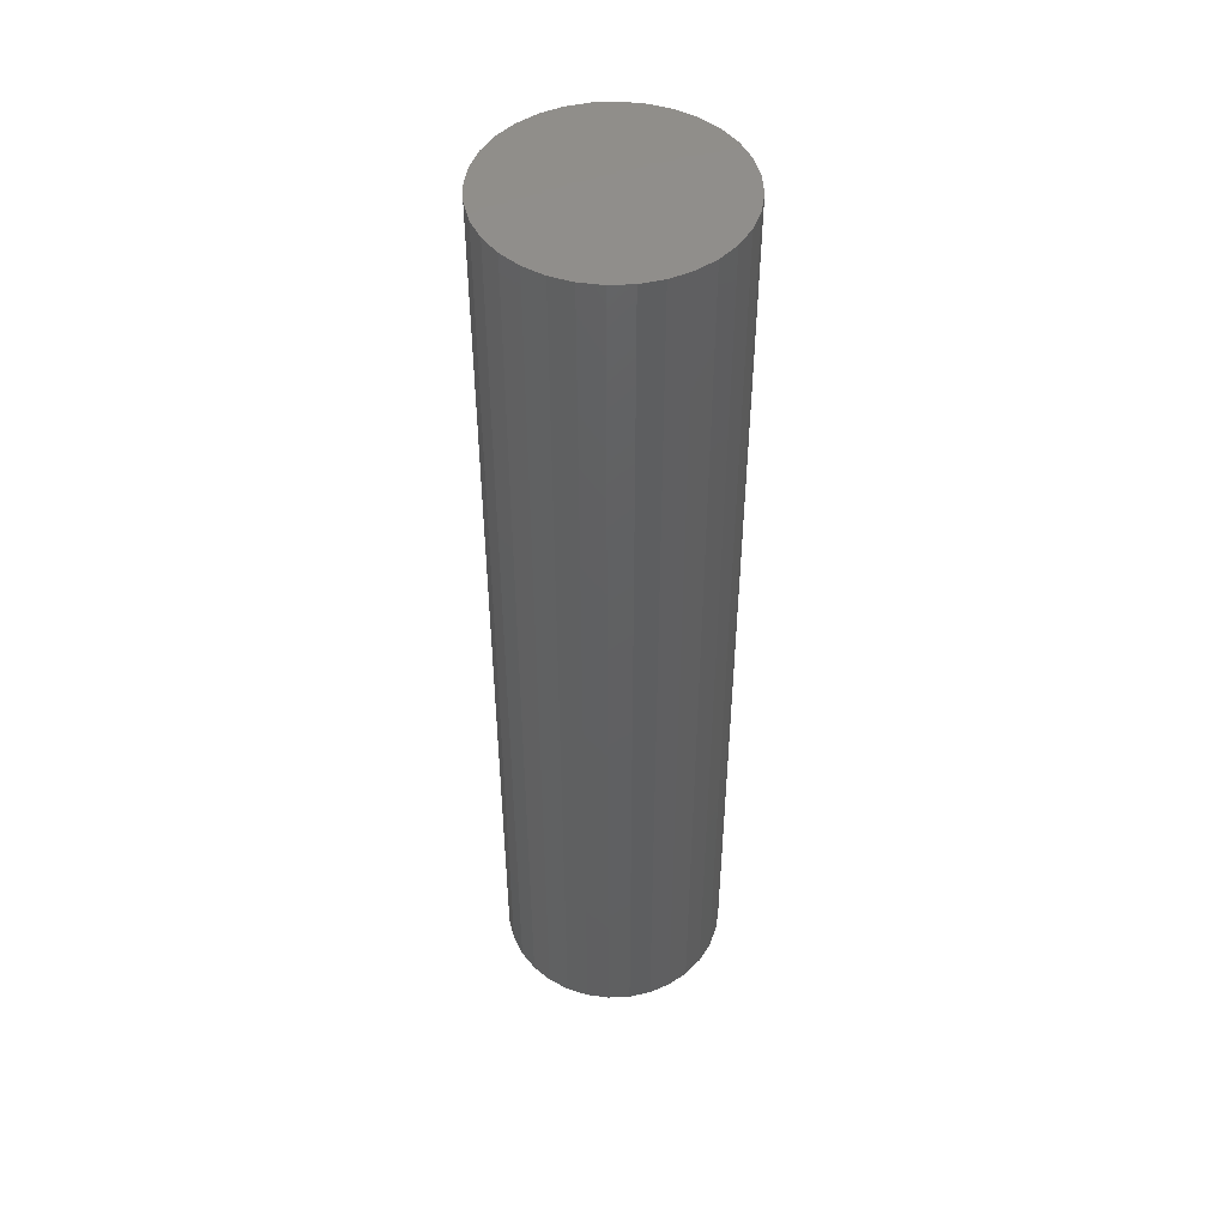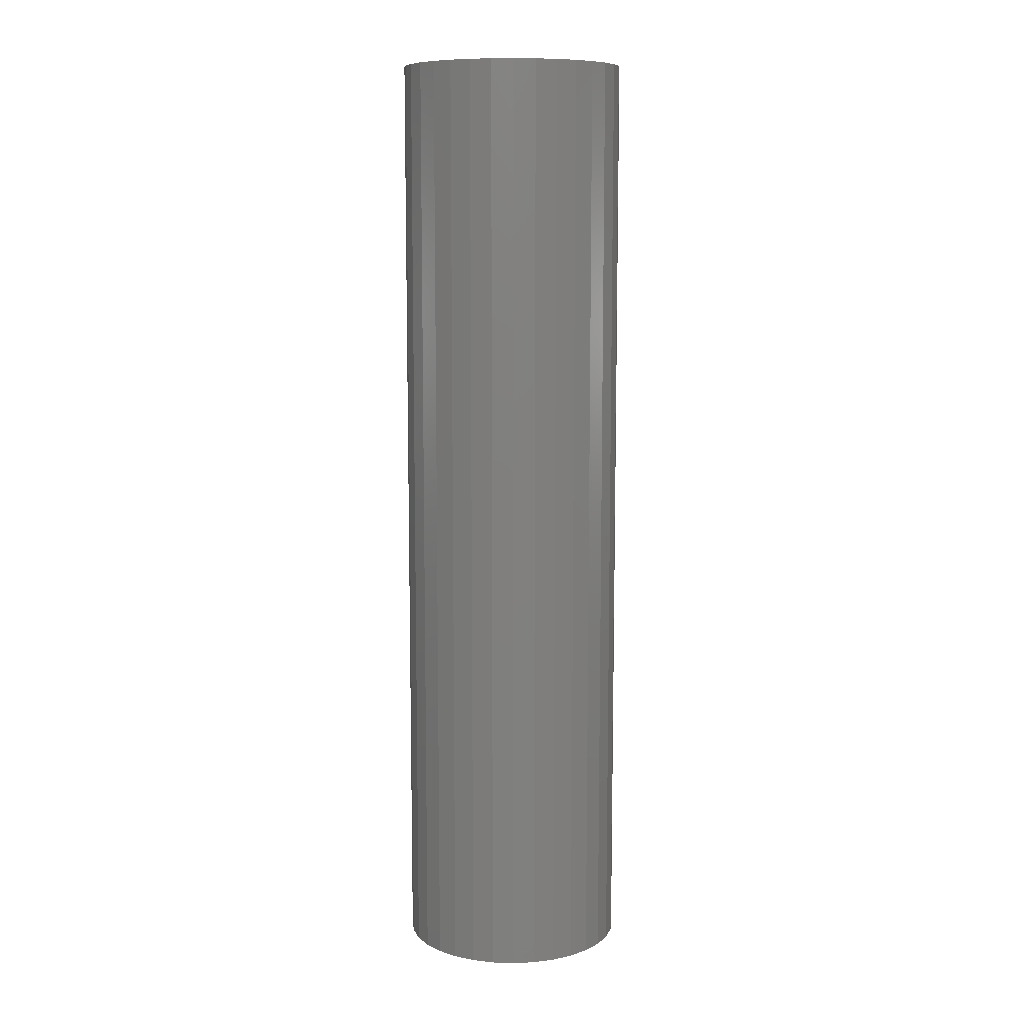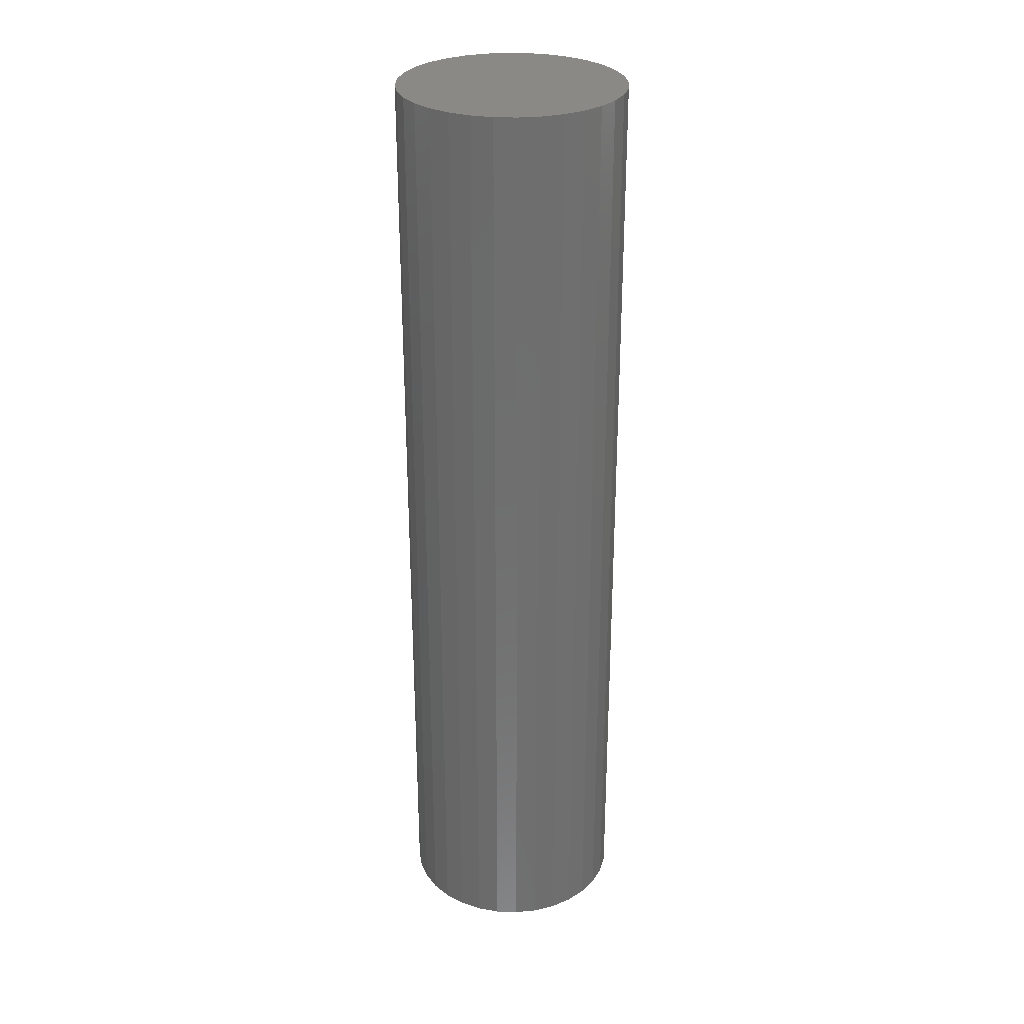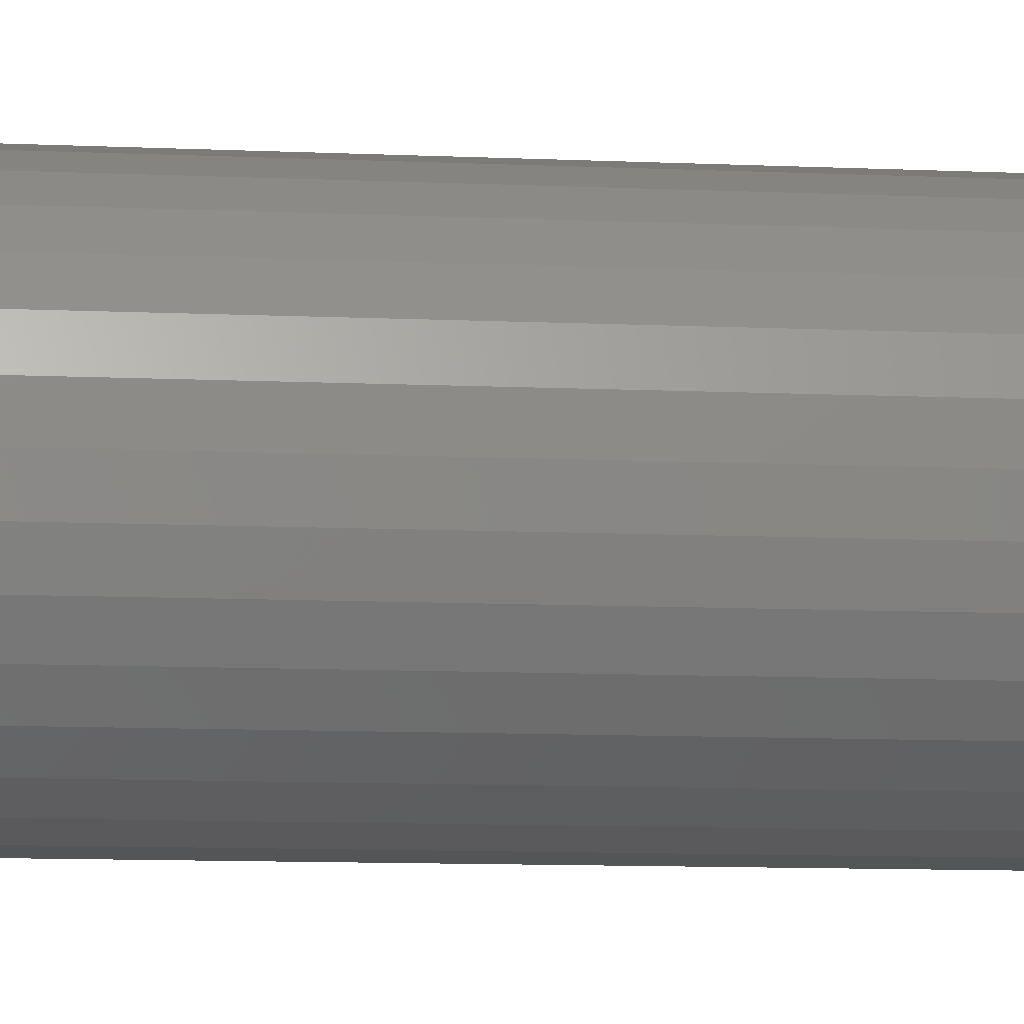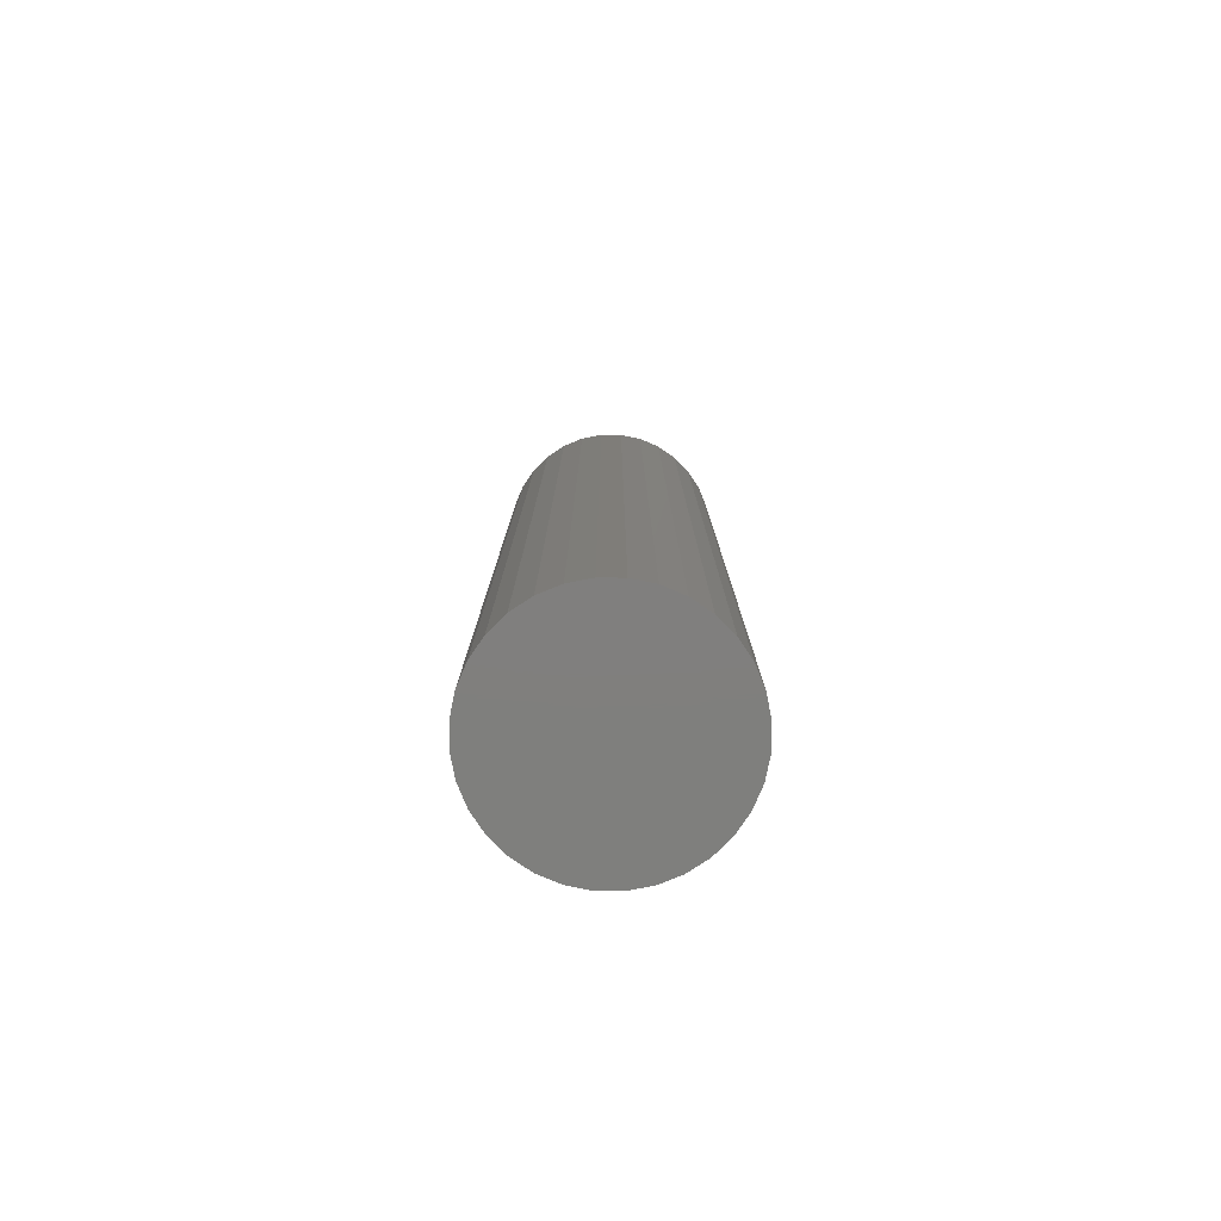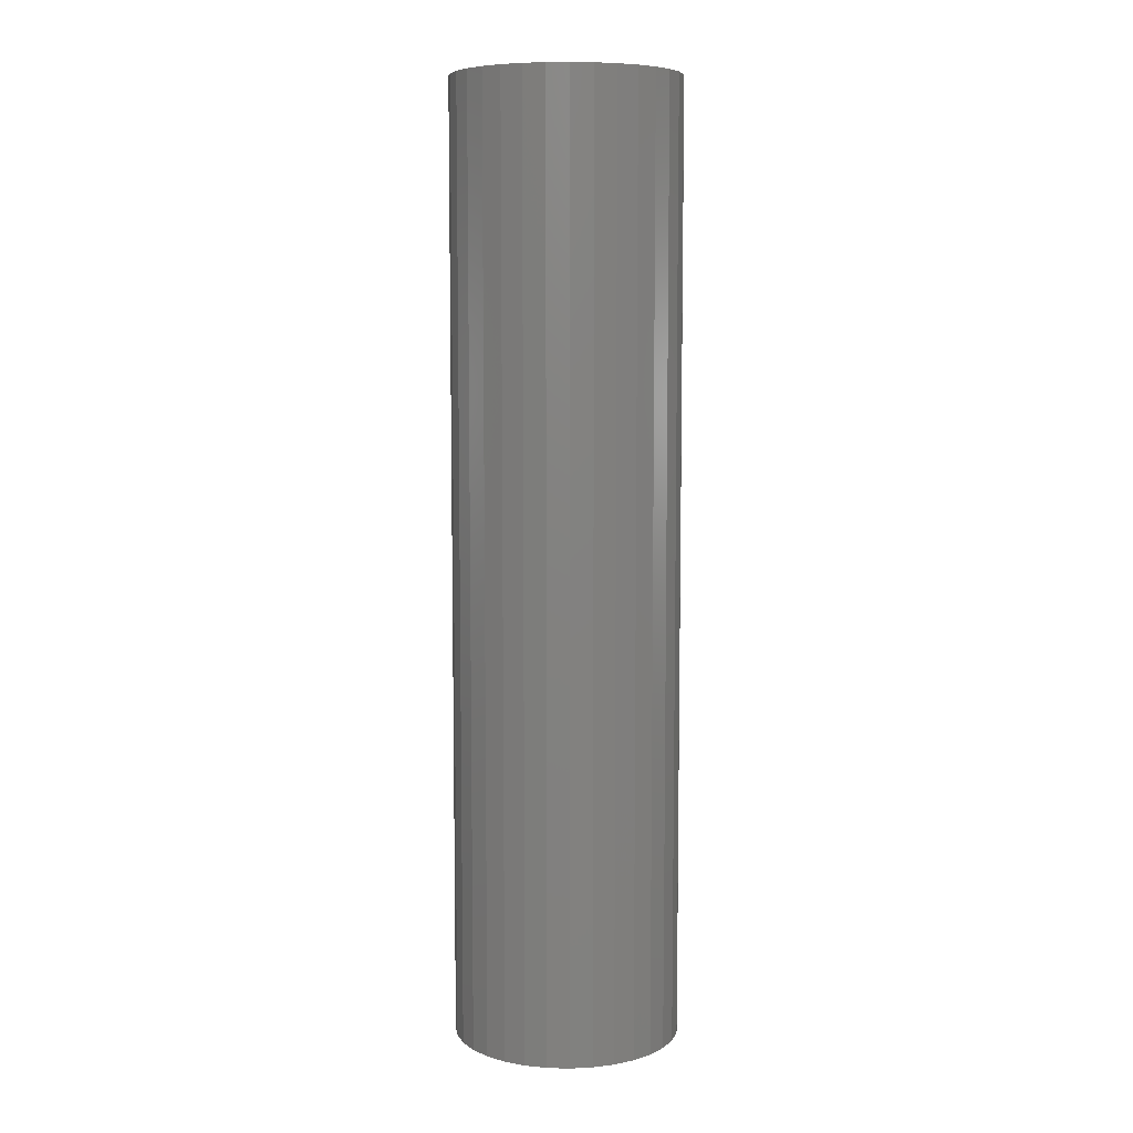
<metadata>
{"format":"stl","ext":"stl","renderer":"f3d","projection":"perspective","resolution":1024,"background":"white","views":[{"elev":47.9,"azim":-19.8,"up":"+Z"},{"elev":9.5,"azim":-79.5,"up":"+Z"},{"elev":29.2,"azim":-103.8,"up":"+Z"},{"elev":-8.2,"azim":-98.2,"up":"+Y"},{"elev":-79.3,"azim":-141.0,"up":"+Z"},{"elev":7.6,"azim":122.1,"up":"+Z"}]}
</metadata>
<code>
# stl→obj: 64 verts, 124 faces
v 0.09747 0.6864 0.07031
v 0.07375 0.6864 0.07031
v 0.07166 0.6838 0.07031
v 0.09956 0.6838 0.07031
v 0.07011 0.6809 0.07031
v 0.1011 0.6809 0.07031
v 0.1011 0.6681 0.07031
v 0.07166 0.6652 0.07031
v 0.09956 0.6652 0.07031
v 0.07375 0.6626 0.07031
v 0.09747 0.6626 0.07031
v 0.07629 0.6606 0.07031
v 0.09493 0.6606 0.07031
v 0.07919 0.659 0.07031
v 0.08234 0.6581 0.07031
v 0.09203 0.659 0.07031
v 0.08561 0.6577 0.07031
v 0.08888 0.6581 0.07031
v 0.09493 0.6885 0.07031
v 0.09203 0.69 0.07031
v 0.08888 0.691 0.07031
v 0.08561 0.6913 0.07031
v 0.08234 0.691 0.07031
v 0.07919 0.69 0.07031
v 0.07629 0.6885 0.07031
v 0.1021 0.6778 0.07031
v 0.06915 0.6778 0.07031
v 0.1024 0.6745 0.07031
v 0.06883 0.6745 0.07031
v 0.1021 0.6712 0.07031
v 0.06915 0.6712 0.07031
v 0.07011 0.6681 0.07031
v 0.07166 0.6838 -0.07031
v 0.07375 0.6864 -0.07031
v 0.09747 0.6864 -0.07031
v 0.09956 0.6838 -0.07031
v 0.07011 0.6809 -0.07031
v 0.1011 0.6809 -0.07031
v 0.09956 0.6652 -0.07031
v 0.07166 0.6652 -0.07031
v 0.1011 0.6681 -0.07031
v 0.07375 0.6626 -0.07031
v 0.09747 0.6626 -0.07031
v 0.07629 0.6606 -0.07031
v 0.09493 0.6606 -0.07031
v 0.07919 0.659 -0.07031
v 0.08234 0.6581 -0.07031
v 0.09203 0.659 -0.07031
v 0.08561 0.6577 -0.07031
v 0.08888 0.6581 -0.07031
v 0.09493 0.6885 -0.07031
v 0.07629 0.6885 -0.07031
v 0.07919 0.69 -0.07031
v 0.08234 0.691 -0.07031
v 0.08561 0.6913 -0.07031
v 0.08888 0.691 -0.07031
v 0.09203 0.69 -0.07031
v 0.07011 0.6681 -0.07031
v 0.06915 0.6712 -0.07031
v 0.1021 0.6712 -0.07031
v 0.06883 0.6745 -0.07031
v 0.1024 0.6745 -0.07031
v 0.06915 0.6778 -0.07031
v 0.1021 0.6778 -0.07031
f 1 2 3
f 1 3 4
f 4 3 5
f 4 5 6
f 7 8 9
f 9 8 10
f 9 10 11
f 11 10 12
f 11 12 13
f 13 12 14
f 13 14 15
f 13 15 16
f 15 17 16
f 16 17 18
f 19 20 21
f 19 21 22
f 19 22 23
f 19 23 24
f 19 24 25
f 19 25 2
f 19 2 1
f 6 5 26
f 26 5 27
f 26 27 28
f 28 27 29
f 28 29 30
f 30 29 31
f 30 31 7
f 7 31 32
f 7 32 8
f 33 34 35
f 36 33 35
f 37 33 36
f 38 37 36
f 39 40 41
f 42 40 39
f 43 42 39
f 44 42 43
f 45 44 43
f 46 44 45
f 47 46 45
f 48 47 45
f 48 49 47
f 50 49 48
f 51 35 34
f 51 34 52
f 51 52 53
f 51 53 54
f 51 54 55
f 51 55 56
f 51 56 57
f 40 58 41
f 41 58 59
f 41 59 60
f 60 59 61
f 60 61 62
f 62 61 63
f 62 63 64
f 64 63 37
f 64 37 38
f 62 28 60
f 60 28 30
f 60 30 41
f 41 30 7
f 41 7 39
f 39 7 9
f 39 9 43
f 43 9 11
f 43 11 45
f 45 11 13
f 45 13 48
f 48 13 16
f 48 16 50
f 50 16 18
f 50 18 49
f 49 18 17
f 49 17 47
f 47 17 15
f 47 15 46
f 46 15 14
f 46 14 44
f 44 14 12
f 44 12 42
f 42 12 10
f 42 10 40
f 40 10 8
f 40 8 58
f 58 8 32
f 58 32 59
f 59 32 31
f 59 31 61
f 61 31 29
f 61 29 63
f 63 29 27
f 63 27 37
f 37 27 5
f 37 5 33
f 33 5 3
f 33 3 34
f 34 3 2
f 34 2 52
f 52 2 25
f 52 25 53
f 53 25 24
f 53 24 54
f 54 24 23
f 54 23 55
f 55 23 22
f 55 22 56
f 56 22 21
f 56 21 57
f 57 21 20
f 57 20 51
f 51 20 19
f 51 19 35
f 35 19 1
f 35 1 36
f 36 1 4
f 36 4 38
f 38 4 6
f 38 6 64
f 64 6 26
f 64 26 62
f 62 26 28

</code>
